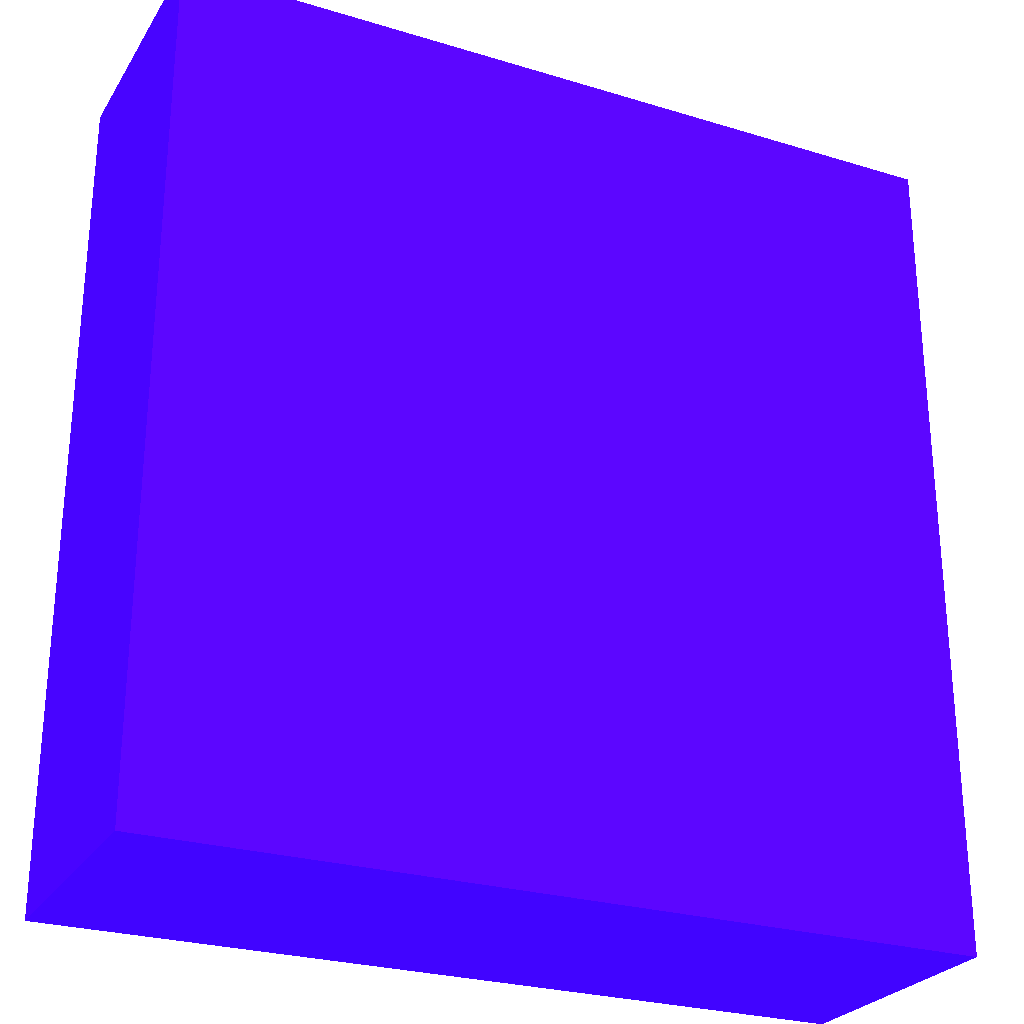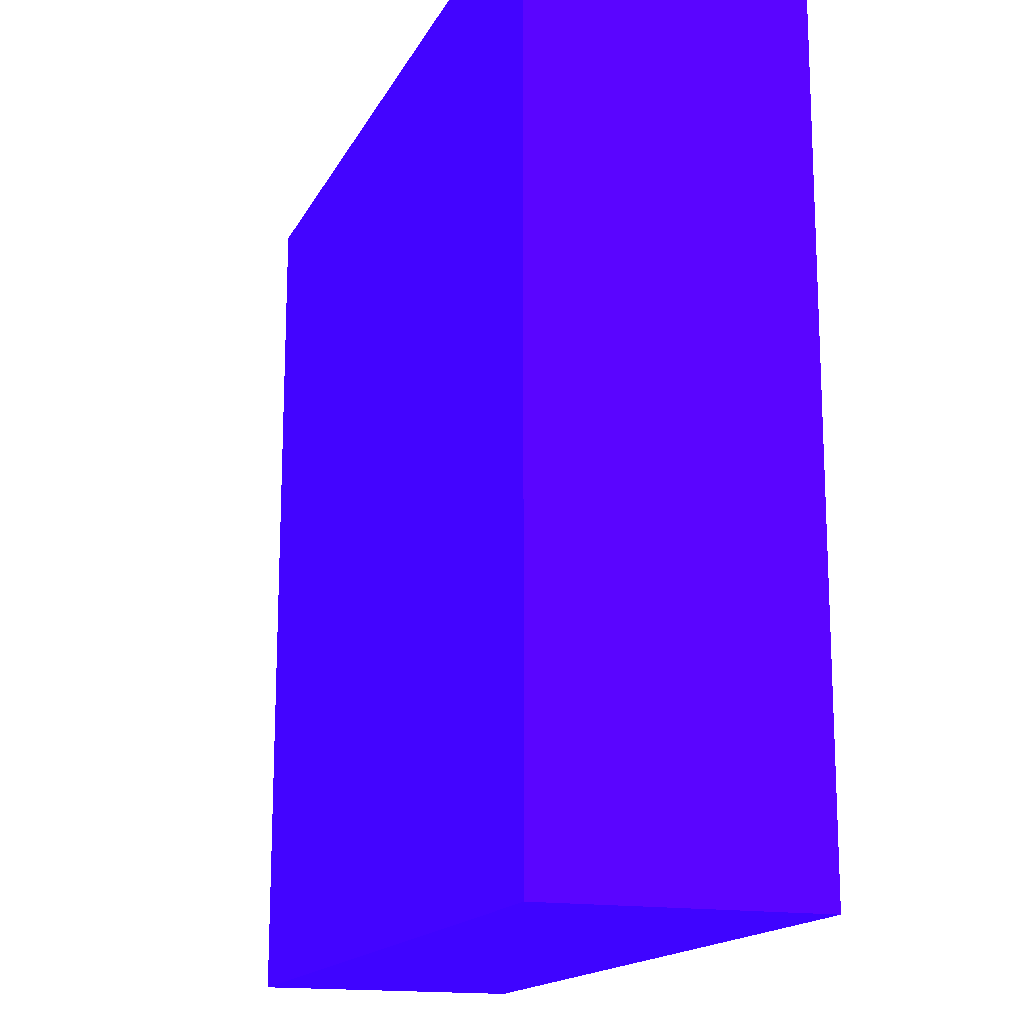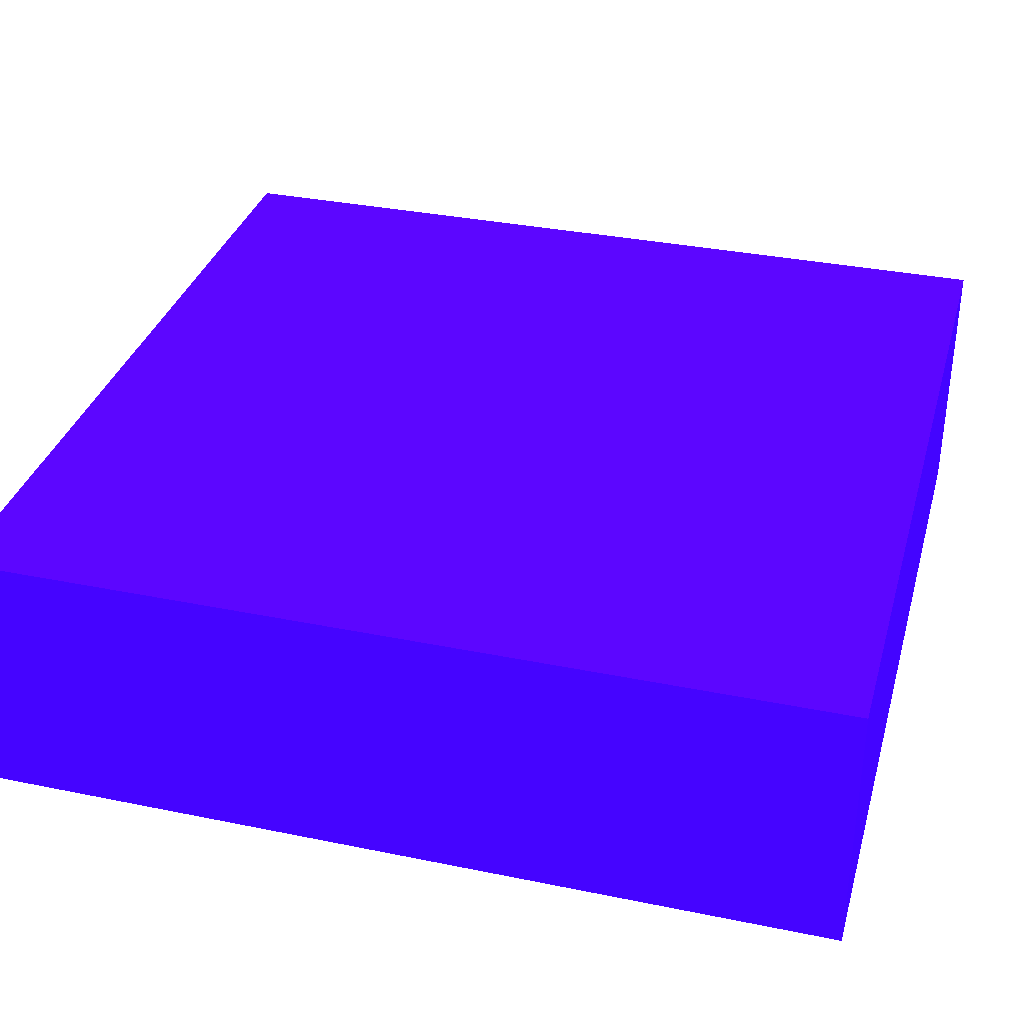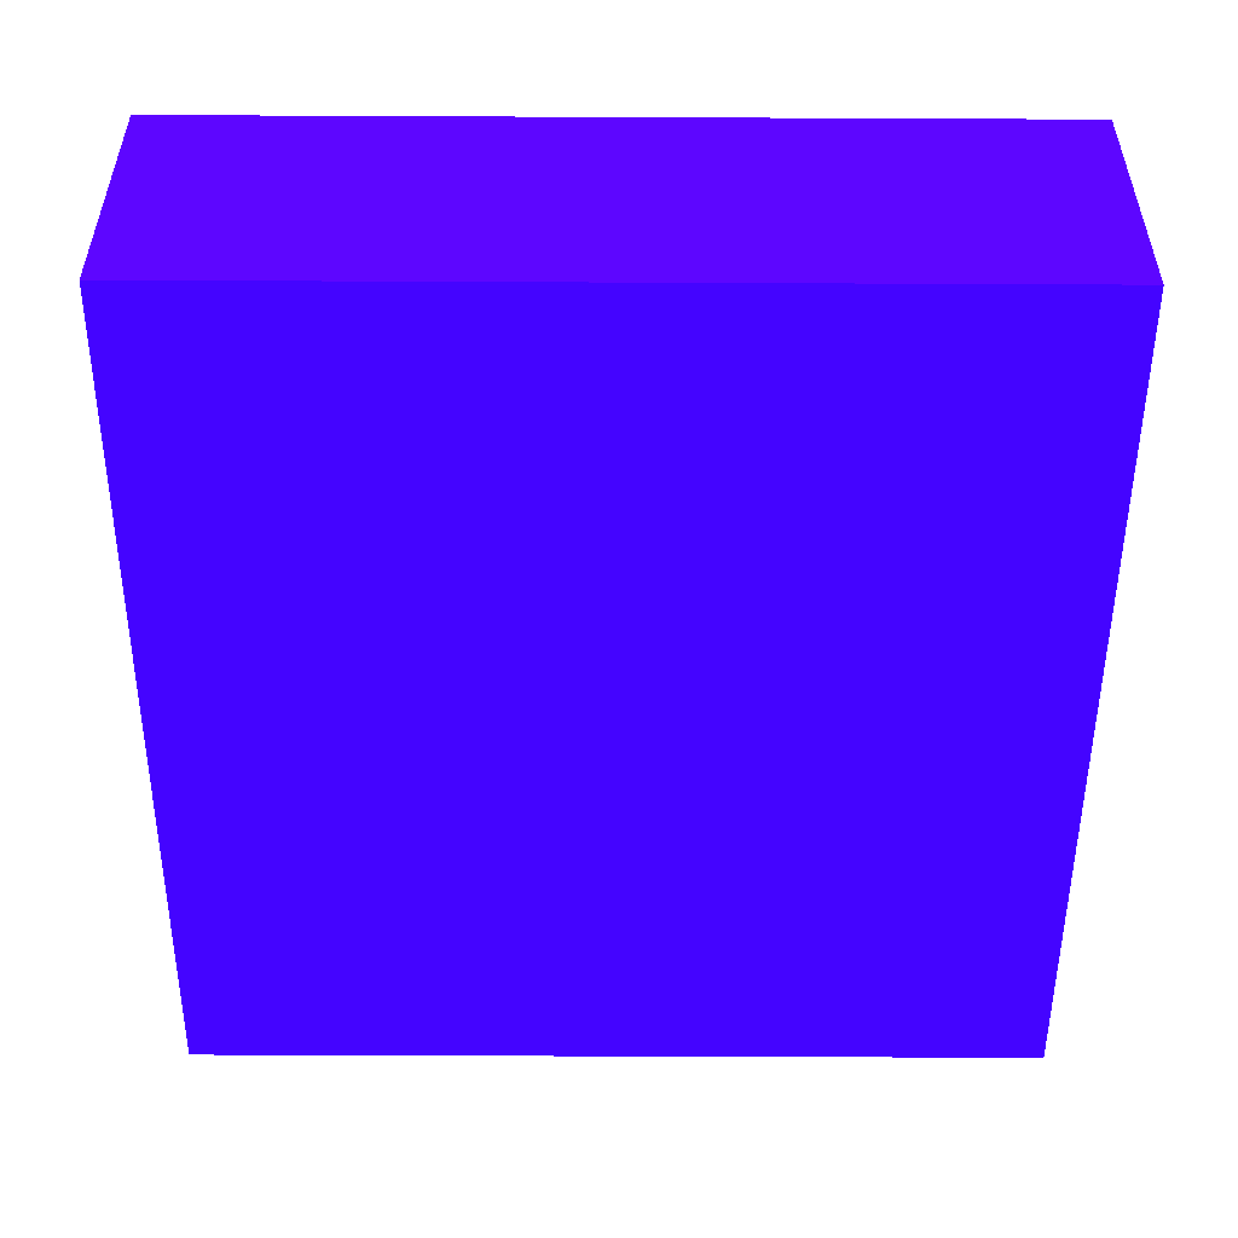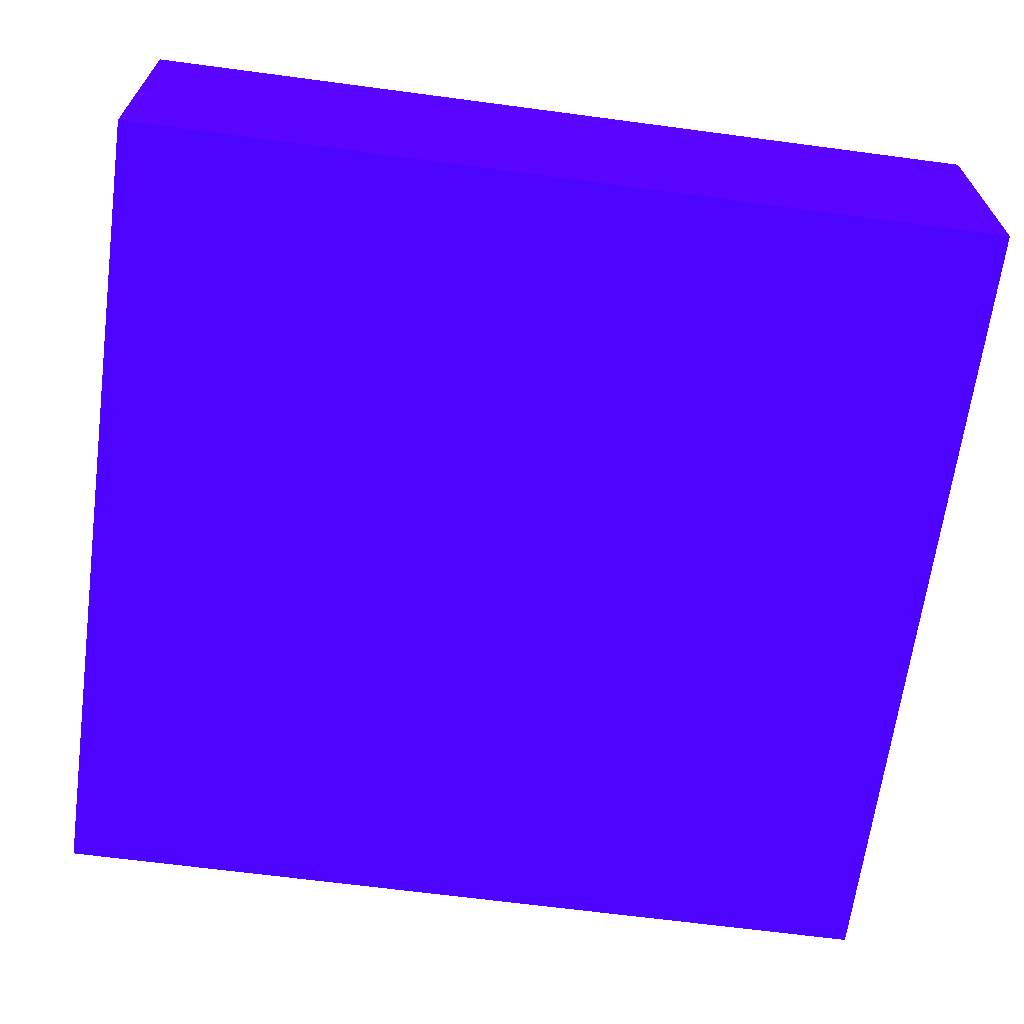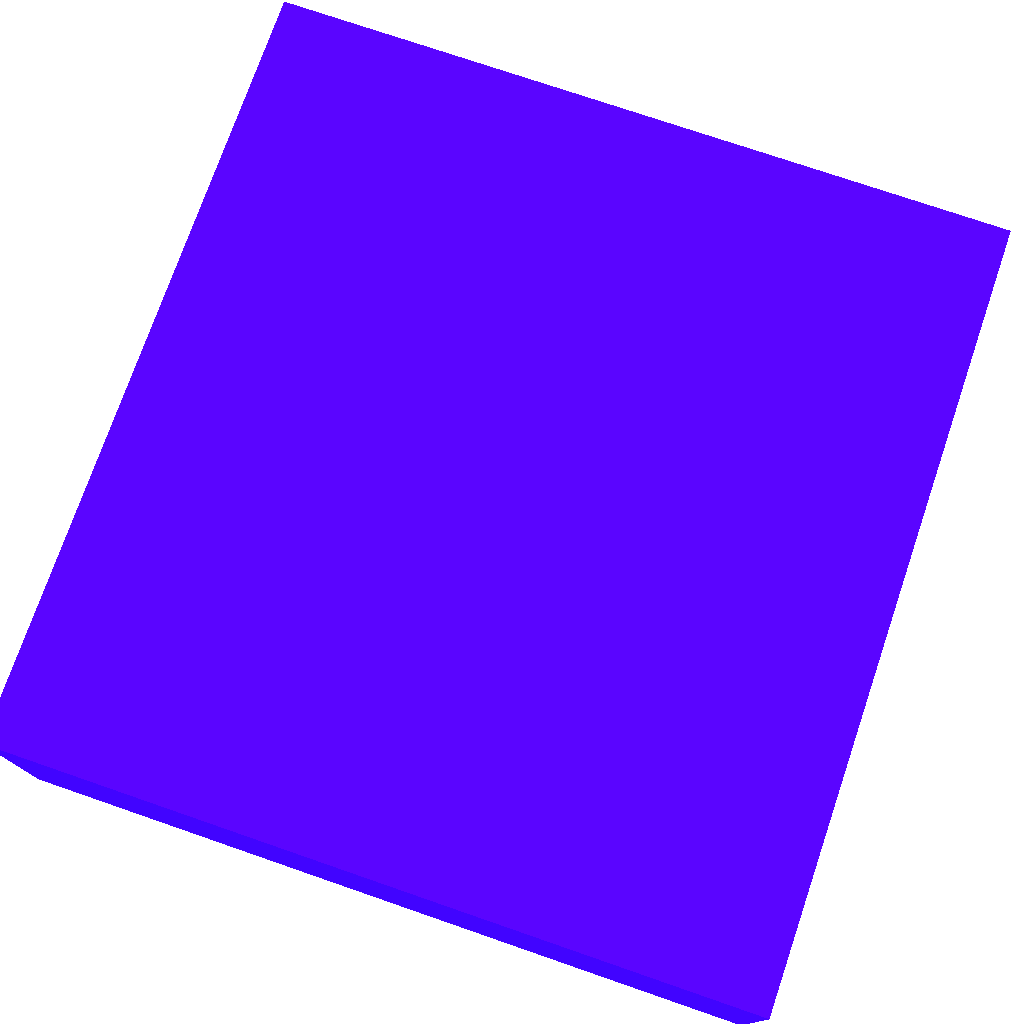
<metadata>
{"format":"obj","ext":"obj","renderer":"f3d","projection":"perspective","resolution":1024,"background":"white","views":[{"elev":-26.6,"azim":154.5,"up":"+Y"},{"elev":-15.9,"azim":-109.2,"up":"+Y"},{"elev":34.3,"azim":105.4,"up":"+Z"},{"elev":-51.7,"azim":-0.3,"up":"+Z"},{"elev":-66.1,"azim":-97.6,"up":"+Z"},{"elev":75.4,"azim":19.0,"up":"+Z"}]}
</metadata>
<code>
v 1.815 0.149 -0.9308 0.1922 0.01176 0.9882
v 2.25 0.149 -0.9308 0.1922 0.01176 0.9882
v 1.815 0.149 -0.7896 0.1922 0.01176 0.9882
v 1.815 0.452 -0.9309 0.1922 0.01176 0.9882
v 2.25 0.149 -0.7896 0.1922 0.01176 0.9882
v 2.25 0.452 -0.9309 0.1922 0.01176 0.9882
v 1.815 0.452 -0.7896 0.1922 0.01176 0.9882
v 1.815 0.6048 -0.9309 0.1922 0.01176 0.9882
v 2.25 0.452 -0.7896 0.1922 0.01176 0.9882
v 2.25 0.6048 -0.9309 0.1922 0.01176 0.9882
v 1.815 0.6048 -0.7896 0.1922 0.01176 0.9882
v 2.25 0.6048 -0.7896 0.1922 0.01176 0.9882
f 1 2 5
f 1 5 3
f 1 3 7
f 1 7 11
f 1 11 8
f 1 8 4
f 1 4 6
f 1 6 2
f 2 6 10
f 2 10 12
f 2 12 9
f 2 9 5
f 3 5 9
f 3 9 7
f 4 8 10
f 4 10 6
f 7 9 12
f 7 12 11
f 8 11 12
f 8 12 10

</code>
